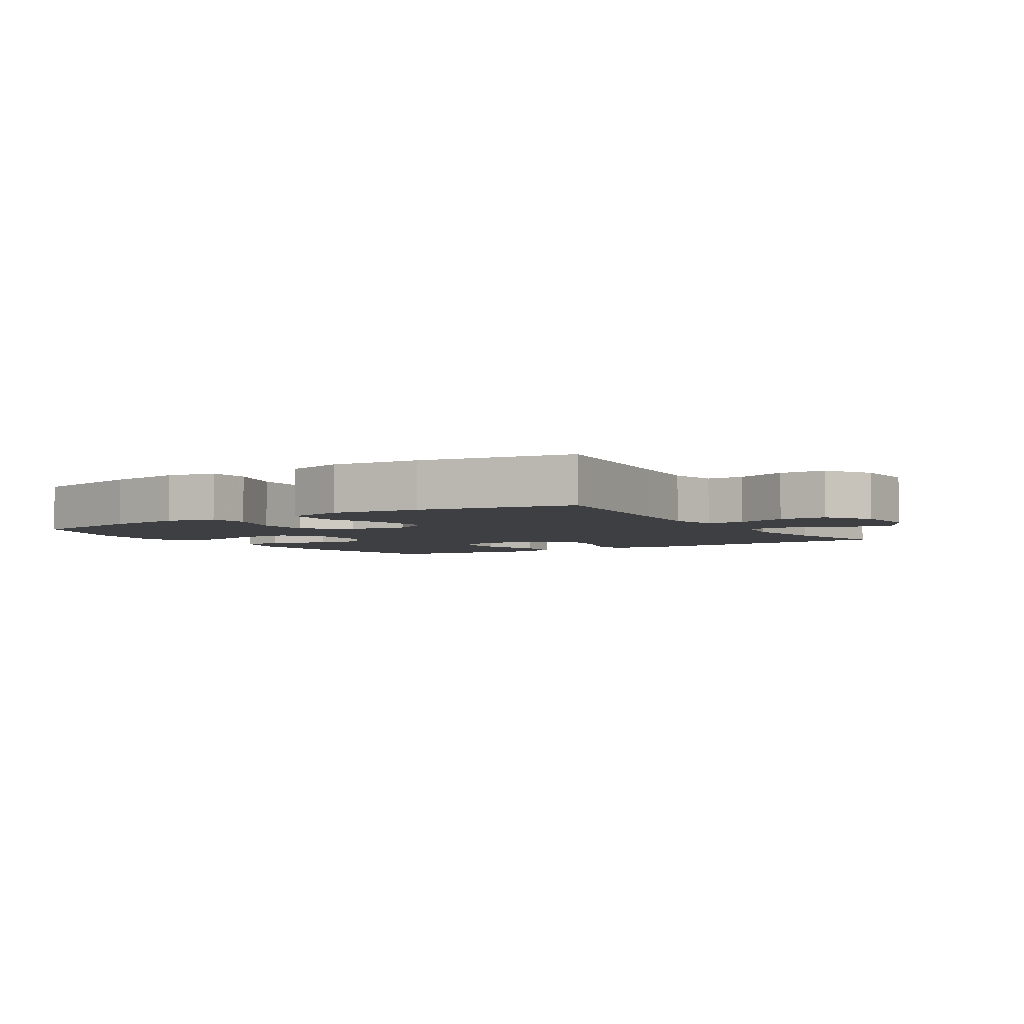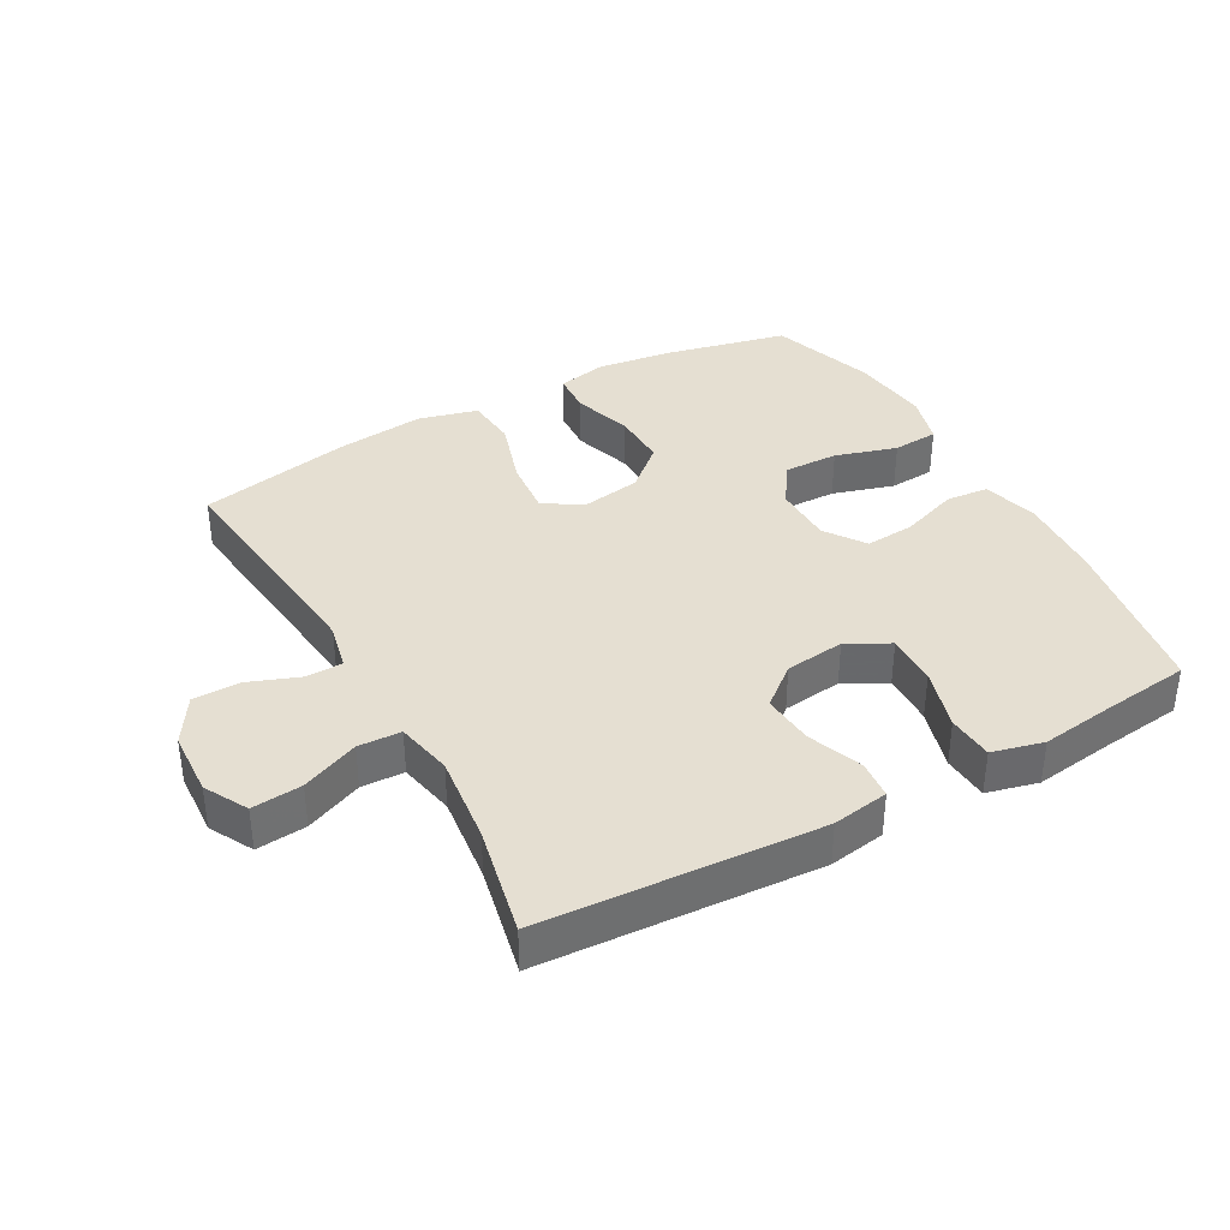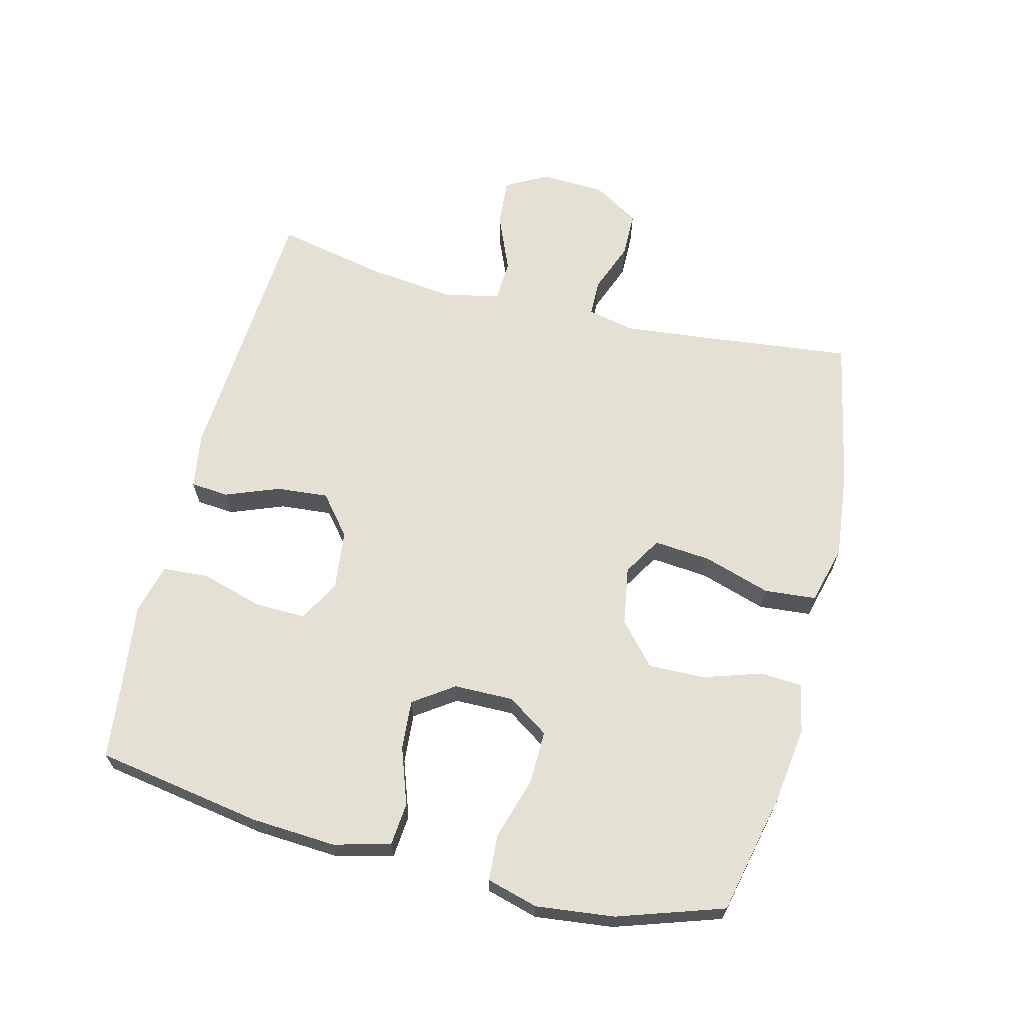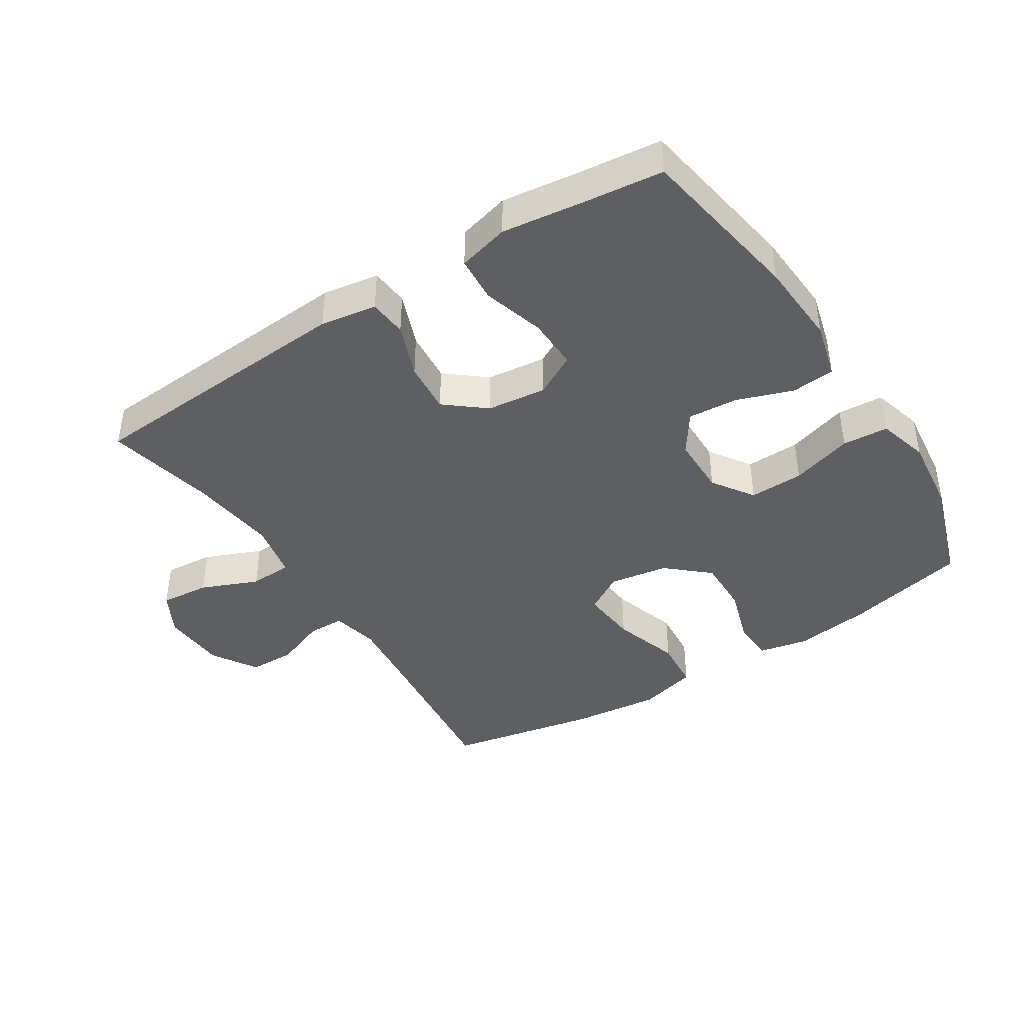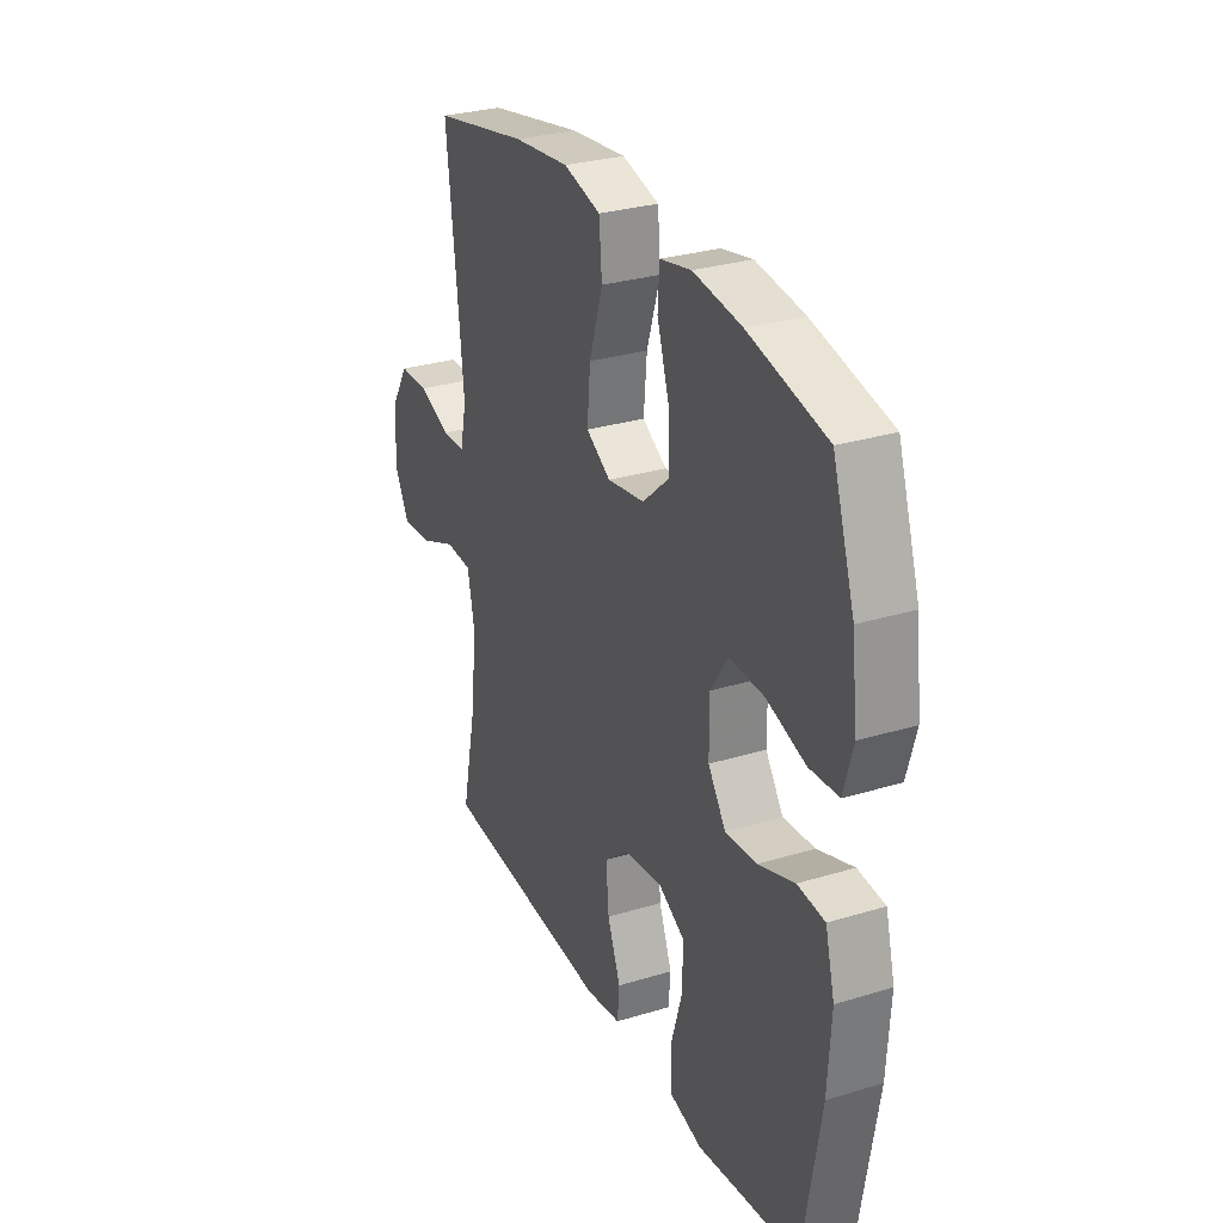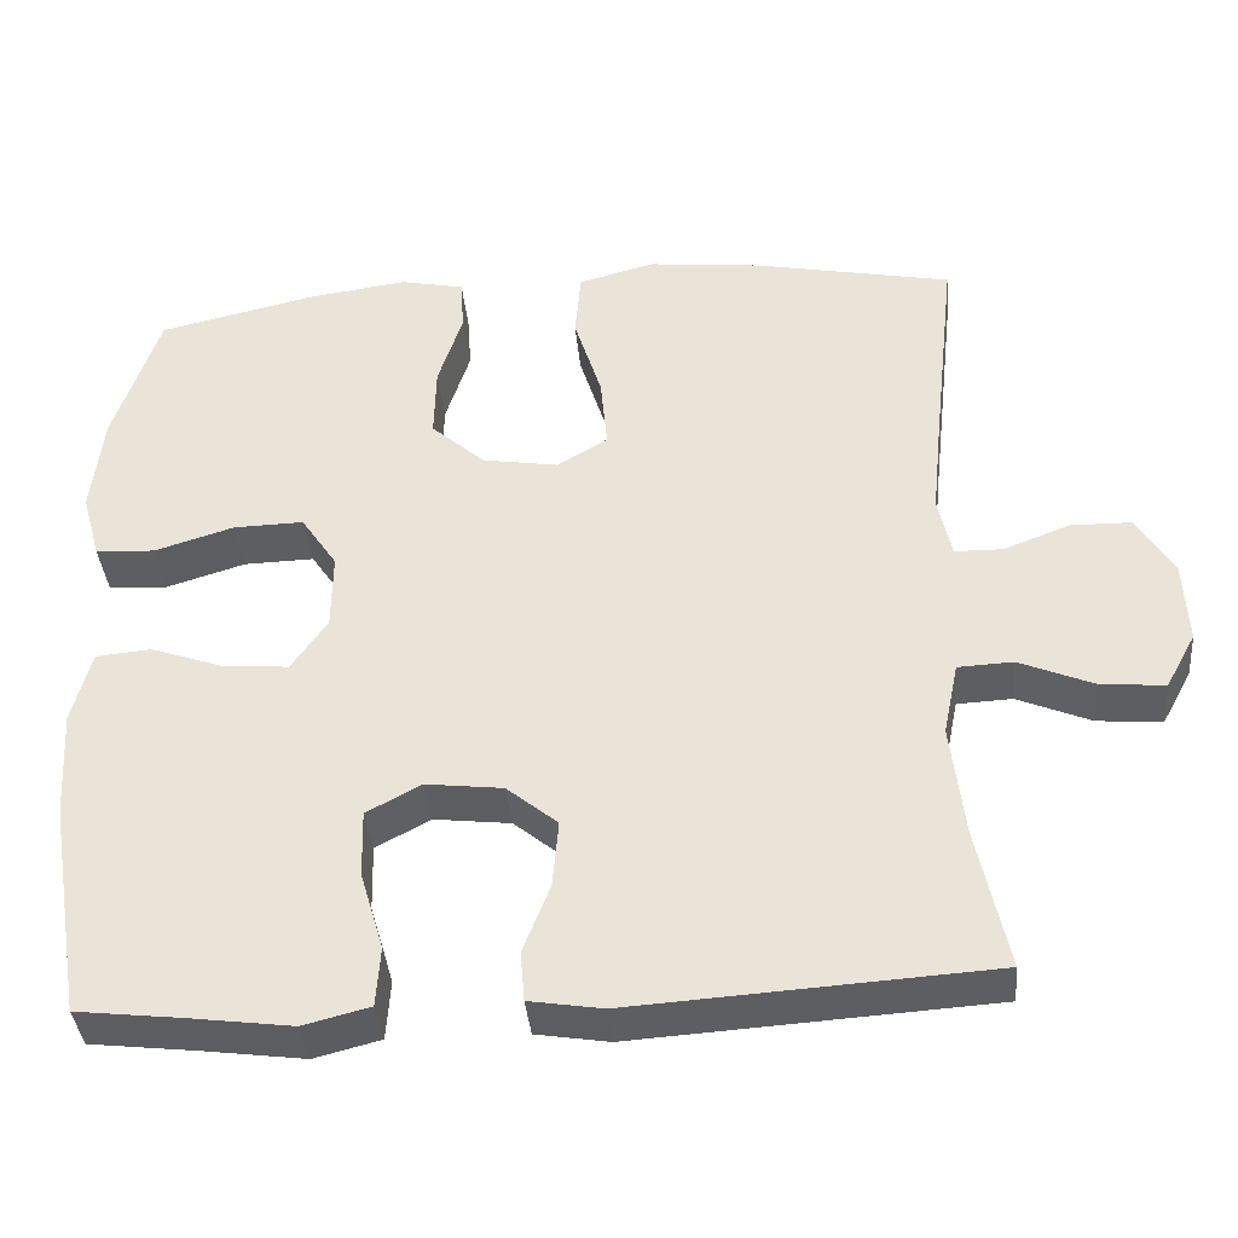
<metadata>
{"format":"obj","ext":"obj","renderer":"f3d","projection":"perspective","resolution":1024,"background":"white","views":[{"elev":-4.0,"azim":32.7,"up":"+Y"},{"elev":37.5,"azim":150.9,"up":"+Y"},{"elev":65.2,"azim":-75.9,"up":"+Y"},{"elev":-41.9,"azim":-147.3,"up":"+Y"},{"elev":29.4,"azim":-114.1,"up":"+Z"},{"elev":-38.1,"azim":5.2,"up":"+Z"}]}
</metadata>
<code>
v -0.5 0.07 0.5
v -0.311 0.07 0.543
v -0.193 0.07 0.559
v -0.117 0.07 0.543
v -0.113 0.07 0.479
v -0.142 0.07 0.389
v -0.144 0.07 0.302
v -0.08 0.07 0.245
v 0.011 0.07 0.23
v 0.071 0.07 0.266
v 0.063 0.07 0.354
v 0.03 0.07 0.458
v 0.037 0.07 0.538
v 0.128 0.07 0.562
v 0.265 0.07 0.547
v 0.5 0.07 0.5
v 0.472 0.07 0.249
v 0.46 0.07 0.133
v 0.476 0.07 0.06
v 0.533 0.07 0.059
v 0.612 0.07 0.089
v 0.684 0.07 0.088
v 0.728 0.07 0.017
v 0.733 0.07 -0.083
v 0.697 0.07 -0.149
v 0.62 0.07 -0.142
v 0.532 0.07 -0.105
v 0.466 0.07 -0.108
v 0.448 0.07 -0.195
v 0.464 0.07 -0.331
v 0.5 0.07 -0.5
v 0.073 0.07 -0.527
v -0.014 0.07 -0.513
v -0.019 0.07 -0.454
v 0.013 0.07 -0.371
v 0.02 0.07 -0.291
v -0.041 0.07 -0.241
v -0.133 0.07 -0.23
v -0.198 0.07 -0.265
v -0.196 0.07 -0.345
v -0.168 0.07 -0.44
v -0.173 0.07 -0.511
v -0.252 0.07 -0.531
v -0.372 0.07 -0.515
v -0.5 0.07 -0.5
v -0.543 0.07 -0.242
v -0.551 0.07 -0.111
v -0.528 0.07 -0.024
v -0.462 0.07 -0.018
v -0.374 0.07 -0.049
v -0.297 0.07 -0.055
v -0.254 0.07 0.007
v -0.253 0.07 0.099
v -0.296 0.07 0.163
v -0.38 0.07 0.161
v -0.475 0.07 0.132
v -0.546 0.07 0.137
v -0.568 0.07 0.216
v -0.554 0.07 0.337
v -0.5 0 0.5
v -0.311 0 0.543
v -0.193 0 0.559
v -0.117 0 0.543
v -0.113 0 0.479
v -0.142 0 0.389
v -0.144 0 0.302
v -0.08 0 0.245
v 0.011 0 0.23
v 0.071 0 0.266
v 0.063 0 0.354
v 0.03 0 0.458
v 0.037 0 0.538
v 0.128 0 0.562
v 0.265 0 0.547
v 0.5 0 0.5
v 0.472 0 0.249
v 0.46 0 0.133
v 0.476 0 0.06
v 0.533 0 0.059
v 0.612 0 0.089
v 0.684 0 0.088
v 0.728 0 0.017
v 0.733 0 -0.083
v 0.697 0 -0.149
v 0.62 0 -0.142
v 0.532 0 -0.105
v 0.466 0 -0.108
v 0.448 0 -0.195
v 0.464 0 -0.331
v 0.5 0 -0.5
v 0.073 0 -0.527
v -0.014 0 -0.513
v -0.019 0 -0.454
v 0.013 0 -0.371
v 0.02 0 -0.291
v -0.041 0 -0.241
v -0.133 0 -0.23
v -0.198 0 -0.265
v -0.196 0 -0.345
v -0.168 0 -0.44
v -0.173 0 -0.511
v -0.252 0 -0.531
v -0.372 0 -0.515
v -0.5 0 -0.5
v -0.543 0 -0.242
v -0.551 0 -0.111
v -0.528 0 -0.024
v -0.462 0 -0.018
v -0.374 0 -0.049
v -0.297 0 -0.055
v -0.254 0 0.007
v -0.253 0 0.099
v -0.296 0 0.163
v -0.38 0 0.161
v -0.475 0 0.132
v -0.546 0 0.137
v -0.568 0 0.216
v -0.554 0 0.337
f 55 56 57 58
f 54 55 58 59
f 47 48 49 50
f 47 50 51
f 44 45 46 47
f 44 47 51
f 43 44 51 52
f 40 41 42 43
f 39 40 43 52
f 32 33 34 35
f 30 31 32 35
f 29 30 35 36
f 28 29 36 37
f 24 25 26 27
f 24 27 28
f 23 24 28
f 20 21 22 23
f 19 20 23 28
f 18 19 28 37
f 14 15 16 17
f 11 12 13 14
f 10 11 14 17
f 9 10 17 18
f 3 4 5 6
f 3 6 7
f 2 3 7
f 54 59 1 2
f 53 54 2 7
f 38 39 52 53
f 38 53 7 8
f 18 37 38
f 8 9 18 38
f 117 116 115 114
f 118 117 114 113
f 109 108 107 106
f 110 109 106
f 106 105 104 103
f 110 106 103
f 111 110 103 102
f 102 101 100 99
f 111 102 99 98
f 94 93 92 91
f 94 91 90 89
f 95 94 89 88
f 96 95 88 87
f 86 85 84 83
f 87 86 83
f 87 83 82
f 82 81 80 79
f 87 82 79 78
f 96 87 78 77
f 76 75 74 73
f 73 72 71 70
f 76 73 70 69
f 77 76 69 68
f 65 64 63 62
f 66 65 62
f 66 62 61
f 61 60 118 113
f 66 61 113 112
f 112 111 98 97
f 67 66 112 97
f 97 96 77
f 97 77 68 67
f 1 60 61 2
f 2 61 62 3
f 3 62 63 4
f 4 63 64 5
f 5 64 65 6
f 6 65 66 7
f 7 66 67 8
f 8 67 68 9
f 9 68 69 10
f 10 69 70 11
f 11 70 71 12
f 12 71 72 13
f 13 72 73 14
f 14 73 74 15
f 15 74 75 16
f 16 75 76 17
f 17 76 77 18
f 18 77 78 19
f 19 78 79 20
f 20 79 80 21
f 21 80 81 22
f 22 81 82 23
f 23 82 83 24
f 24 83 84 25
f 25 84 85 26
f 26 85 86 27
f 27 86 87 28
f 28 87 88 29
f 29 88 89 30
f 30 89 90 31
f 31 90 91 32
f 32 91 92 33
f 33 92 93 34
f 34 93 94 35
f 35 94 95 36
f 36 95 96 37
f 37 96 97 38
f 38 97 98 39
f 39 98 99 40
f 40 99 100 41
f 41 100 101 42
f 42 101 102 43
f 43 102 103 44
f 44 103 104 45
f 45 104 105 46
f 46 105 106 47
f 47 106 107 48
f 48 107 108 49
f 49 108 109 50
f 50 109 110 51
f 51 110 111 52
f 52 111 112 53
f 53 112 113 54
f 54 113 114 55
f 55 114 115 56
f 56 115 116 57
f 57 116 117 58
f 58 117 118 59
f 59 118 60 1

</code>
